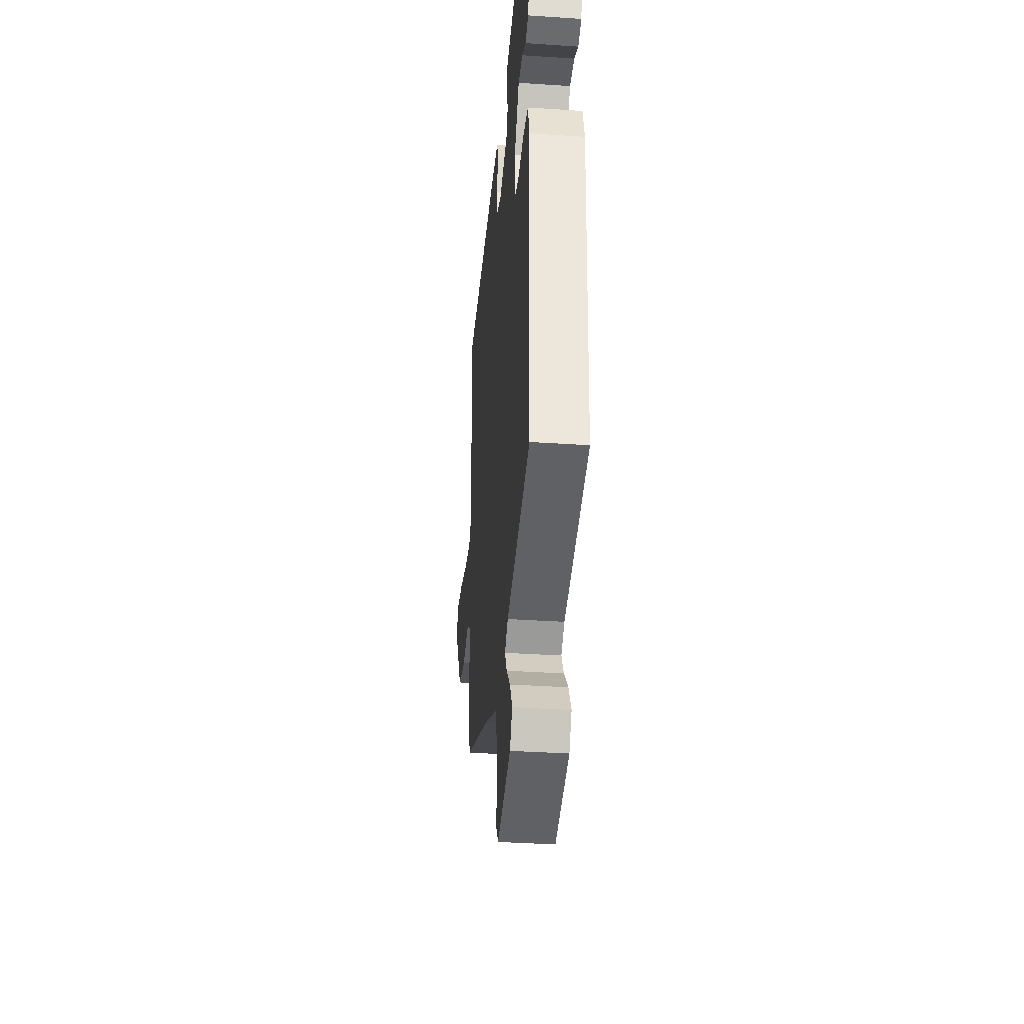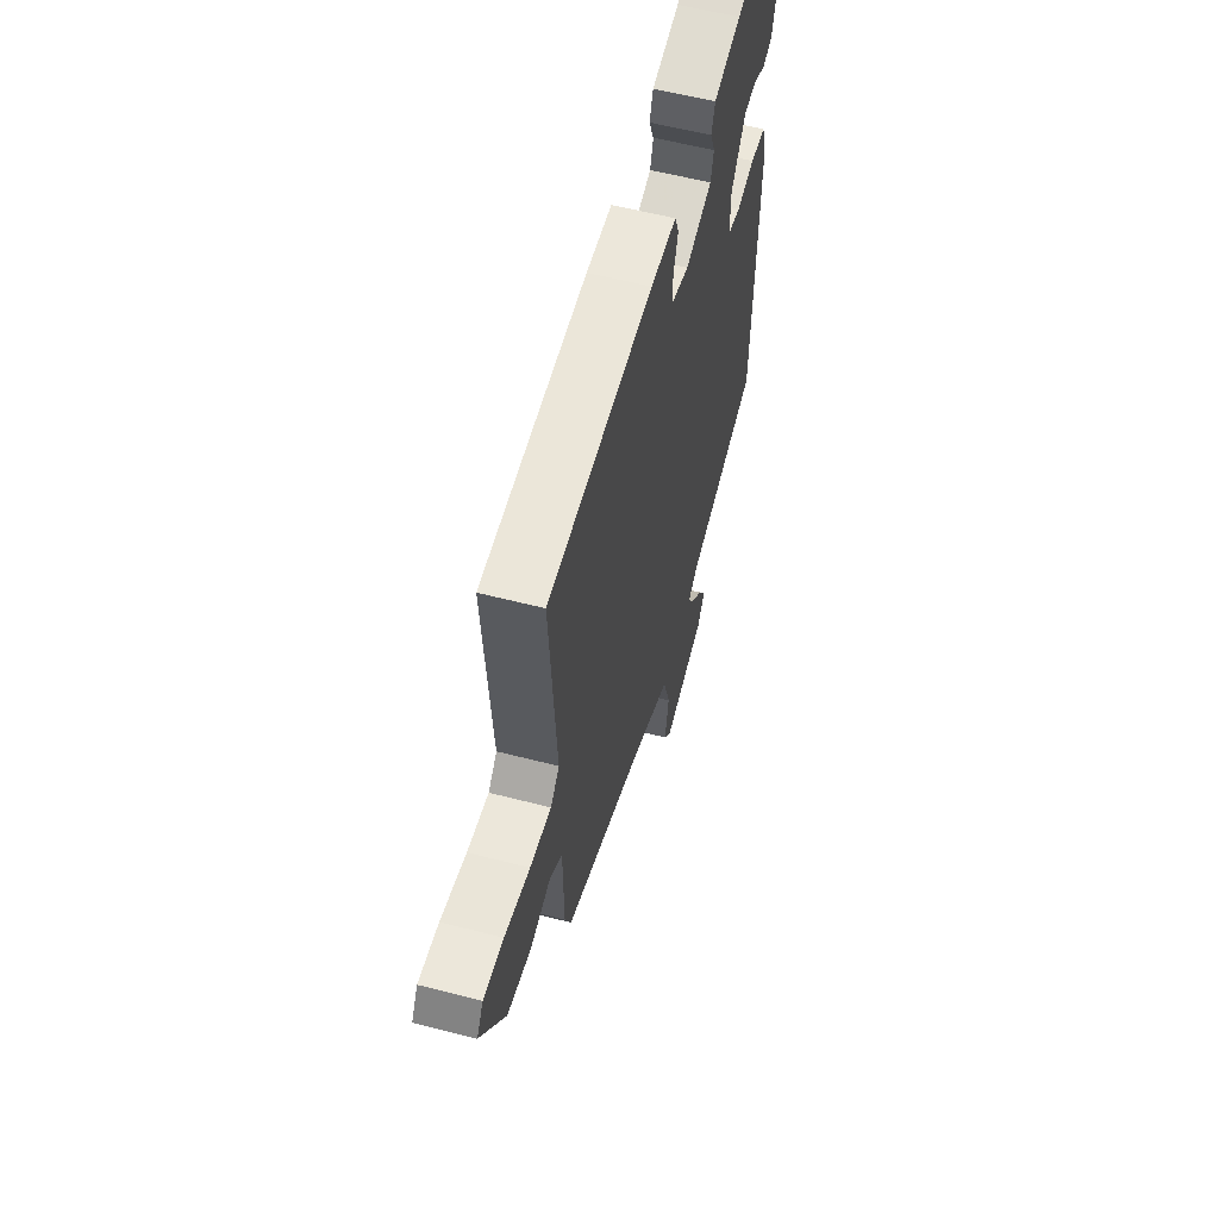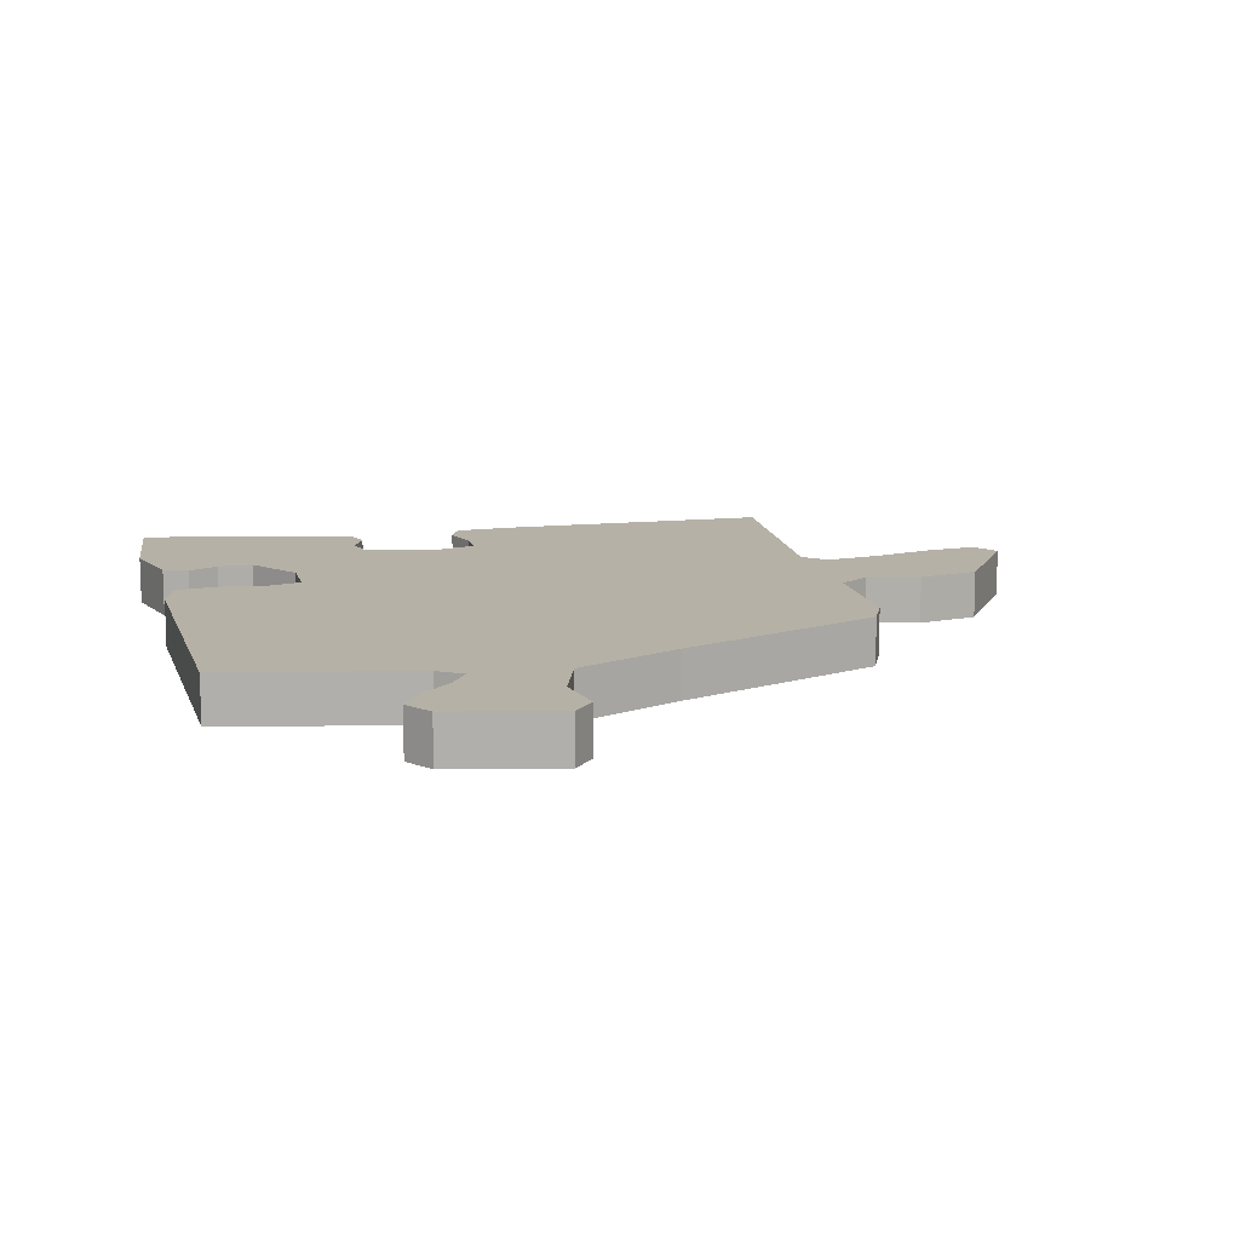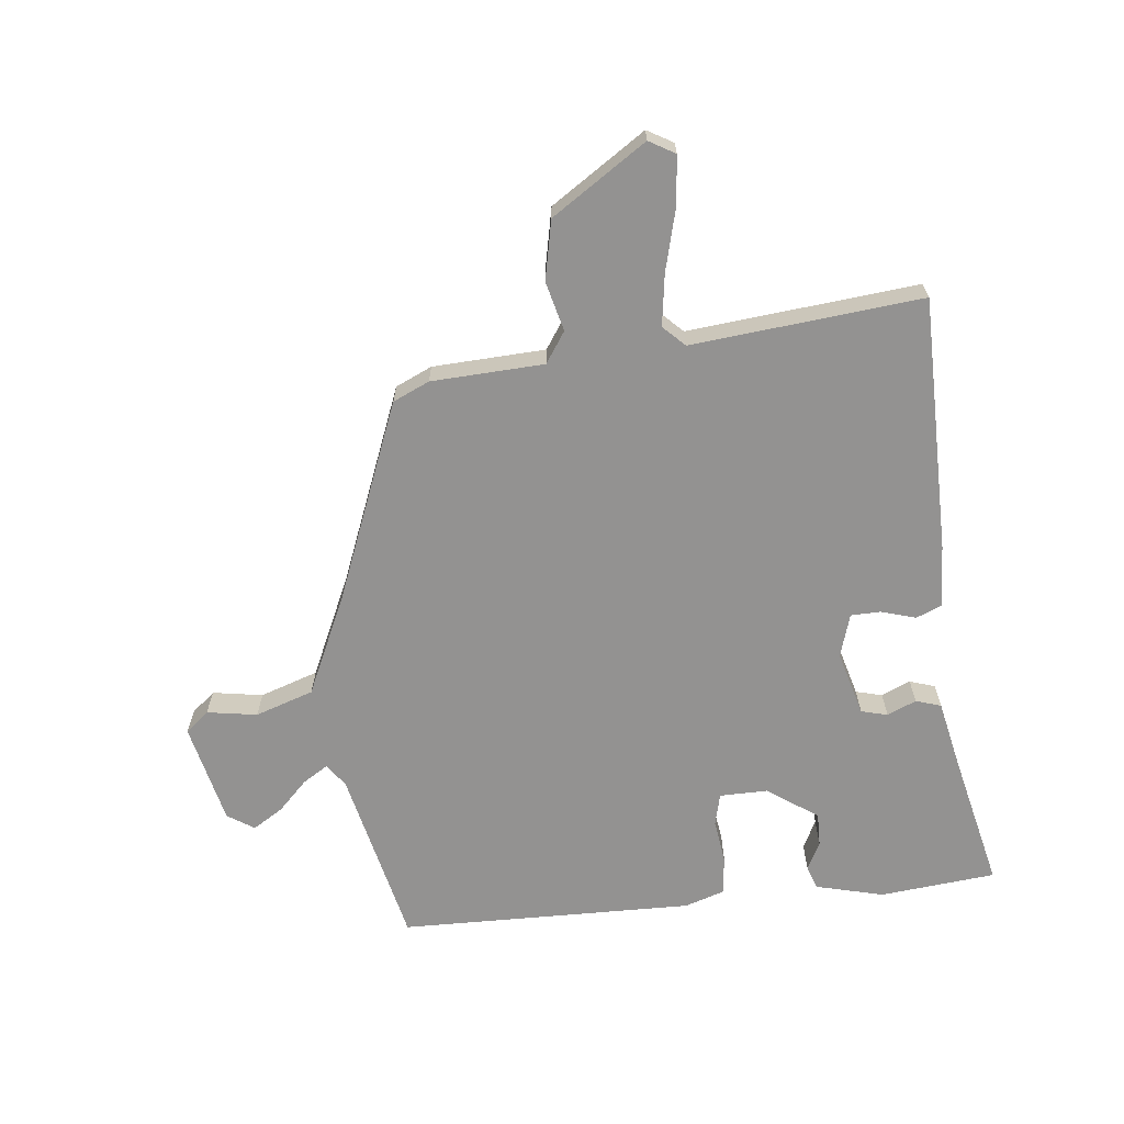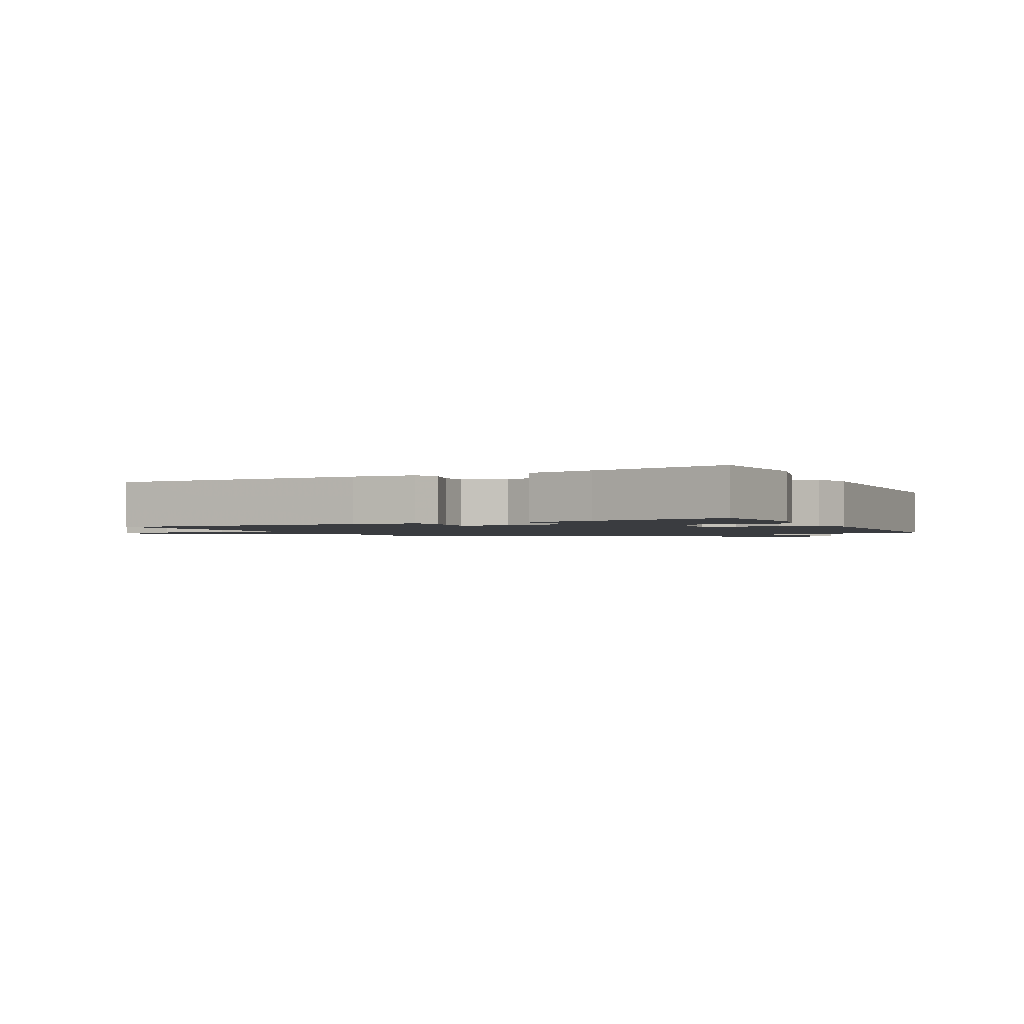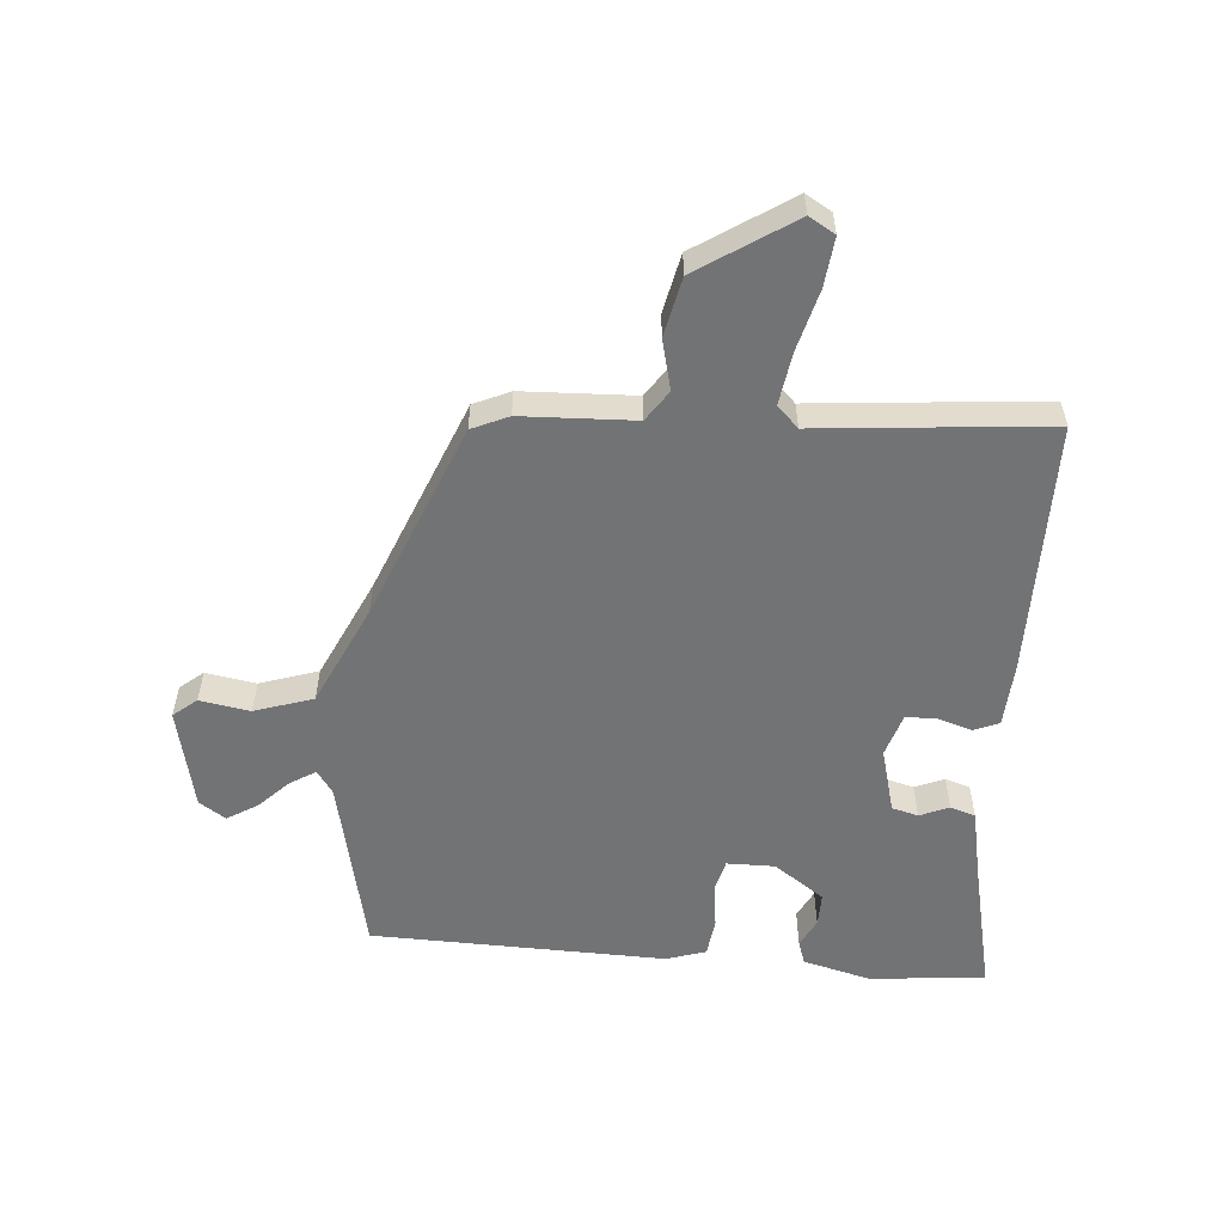
<metadata>
{"format":"obj","ext":"obj","renderer":"f3d","projection":"perspective","resolution":1024,"background":"white","views":[{"elev":-35.7,"azim":84.9,"up":"+Z"},{"elev":58.6,"azim":-75.1,"up":"+Z"},{"elev":12.1,"azim":167.0,"up":"+Y"},{"elev":-66.4,"azim":-82.4,"up":"+Y"},{"elev":-1.8,"azim":26.8,"up":"+Y"},{"elev":-55.8,"azim":-93.6,"up":"+Y"}]}
</metadata>
<code>
v -0.495 0.07 0.474
v -0.086 0.07 0.467
v 0.014 0.07 0.459
v 0.03 0.07 0.418
v 0.012 0.07 0.363
v 0.012 0.07 0.315
v 0.081 0.07 0.292
v 0.185 0.07 0.318
v 0.197 0.07 0.36
v 0.178 0.07 0.407
v 0.192 0.07 0.447
v 0.3 0.07 0.467
v 0.521 0.07 0.512
v 0.535 0.07 0.326
v 0.505 0.07 0.218
v 0.467 0.07 0.206
v 0.422 0.07 0.23
v 0.369 0.07 0.232
v 0.311 0.07 0.153
v 0.31 0.07 0.076
v 0.361 0.07 0.062
v 0.433 0.07 0.07
v 0.494 0.07 0.061
v 0.513 0.07 -0.003
v 0.493 0.07 -0.474
v 0.208 0.07 -0.531
v 0.17 0.07 -0.556
v 0.194 0.07 -0.597
v 0.24 0.07 -0.645
v 0.269 0.07 -0.694
v 0.24 0.07 -0.736
v 0.077 0.07 -0.769
v 0.047 0.07 -0.731
v 0.062 0.07 -0.651
v 0.033 0.07 -0.557
v -0.126 0.07 -0.479
v -0.438 0.07 -0.346
v -0.463 0.07 -0.287
v -0.467 0.07 -0.107
v -0.515 0.07 -0.073
v -0.595 0.07 -0.091
v -0.689 0.07 -0.069
v -0.785 0.07 0.084
v -0.76 0.07 0.125
v -0.682 0.07 0.115
v -0.584 0.07 0.087
v -0.502 0.07 0.073
v -0.468 0.07 0.106
v -0.495 0 0.474
v -0.086 0 0.467
v 0.014 0 0.459
v 0.03 0 0.418
v 0.012 0 0.363
v 0.012 0 0.315
v 0.081 0 0.292
v 0.185 0 0.318
v 0.197 0 0.36
v 0.178 0 0.407
v 0.192 0 0.447
v 0.3 0 0.467
v 0.521 0 0.512
v 0.535 0 0.326
v 0.505 0 0.218
v 0.467 0 0.206
v 0.422 0 0.23
v 0.369 0 0.232
v 0.311 0 0.153
v 0.31 0 0.076
v 0.361 0 0.062
v 0.433 0 0.07
v 0.494 0 0.061
v 0.513 0 -0.003
v 0.493 0 -0.474
v 0.208 0 -0.531
v 0.17 0 -0.556
v 0.194 0 -0.597
v 0.24 0 -0.645
v 0.269 0 -0.694
v 0.24 0 -0.736
v 0.077 0 -0.769
v 0.047 0 -0.731
v 0.062 0 -0.651
v 0.033 0 -0.557
v -0.126 0 -0.479
v -0.438 0 -0.346
v -0.463 0 -0.287
v -0.467 0 -0.107
v -0.515 0 -0.073
v -0.595 0 -0.091
v -0.689 0 -0.069
v -0.785 0 0.084
v -0.76 0 0.125
v -0.682 0 0.115
v -0.584 0 0.087
v -0.502 0 0.073
v -0.468 0 0.106
f 43 44 45 46
f 43 46 47
f 40 41 42 43
f 40 43 47
f 39 40 47 48
f 36 37 38 39
f 35 36 39 48
f 31 32 33 34
f 31 34 35
f 28 29 30 31
f 27 28 31 35
f 26 27 35 48
f 21 22 23 24
f 20 21 24 25
f 14 15 16 17
f 12 13 14 17
f 12 17 18
f 9 10 11 12
f 8 9 12 18
f 7 8 18 19
f 2 3 4 5
f 2 5 6
f 1 2 6
f 20 25 26 48
f 7 19 20 48
f 1 6 7 48
f 94 93 92 91
f 95 94 91
f 91 90 89 88
f 95 91 88
f 96 95 88 87
f 87 86 85 84
f 96 87 84 83
f 82 81 80 79
f 83 82 79
f 79 78 77 76
f 83 79 76 75
f 96 83 75 74
f 72 71 70 69
f 73 72 69 68
f 65 64 63 62
f 65 62 61 60
f 66 65 60
f 60 59 58 57
f 66 60 57 56
f 67 66 56 55
f 53 52 51 50
f 54 53 50
f 54 50 49
f 96 74 73 68
f 96 68 67 55
f 96 55 54 49
f 1 49 50 2
f 2 50 51 3
f 3 51 52 4
f 4 52 53 5
f 5 53 54 6
f 6 54 55 7
f 7 55 56 8
f 8 56 57 9
f 9 57 58 10
f 10 58 59 11
f 11 59 60 12
f 12 60 61 13
f 13 61 62 14
f 14 62 63 15
f 15 63 64 16
f 16 64 65 17
f 17 65 66 18
f 18 66 67 19
f 19 67 68 20
f 20 68 69 21
f 21 69 70 22
f 22 70 71 23
f 23 71 72 24
f 24 72 73 25
f 25 73 74 26
f 26 74 75 27
f 27 75 76 28
f 28 76 77 29
f 29 77 78 30
f 30 78 79 31
f 31 79 80 32
f 32 80 81 33
f 33 81 82 34
f 34 82 83 35
f 35 83 84 36
f 36 84 85 37
f 37 85 86 38
f 38 86 87 39
f 39 87 88 40
f 40 88 89 41
f 41 89 90 42
f 42 90 91 43
f 43 91 92 44
f 44 92 93 45
f 45 93 94 46
f 46 94 95 47
f 47 95 96 48
f 48 96 49 1

</code>
